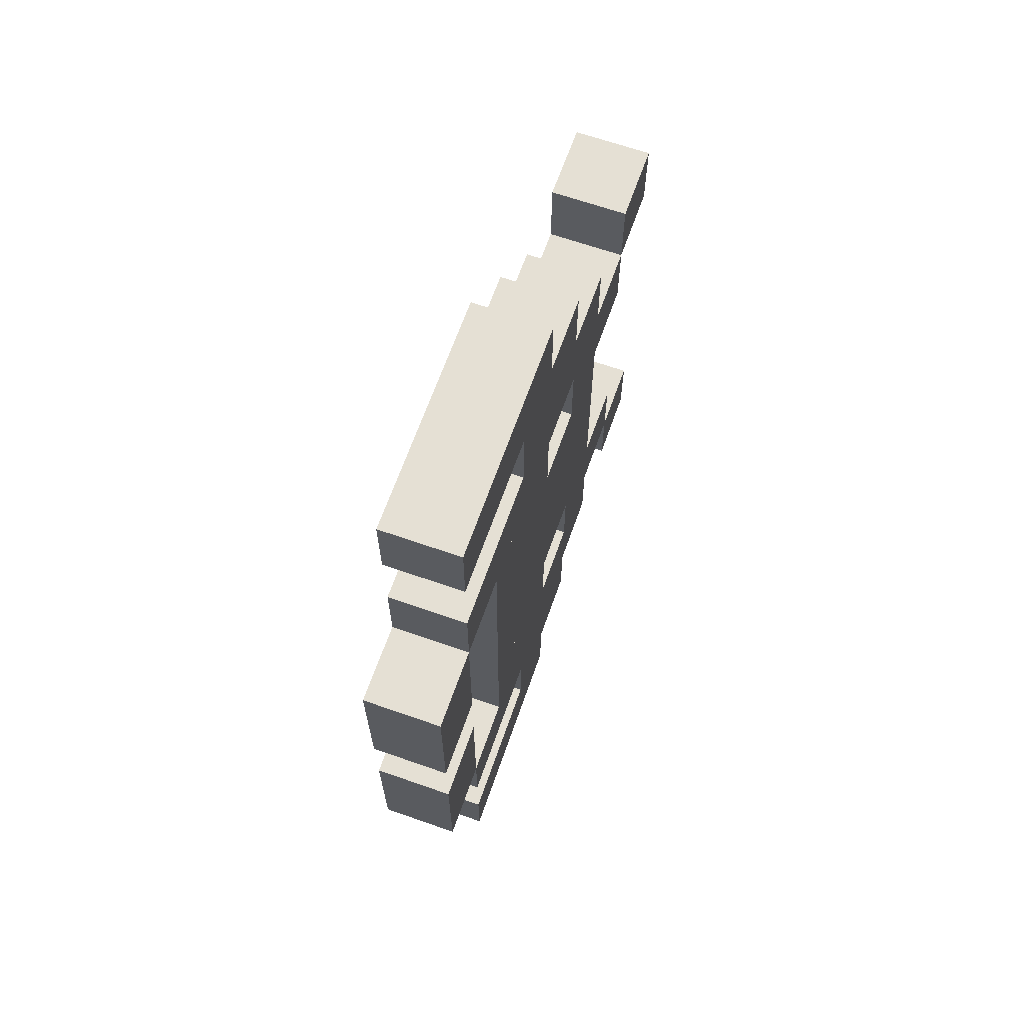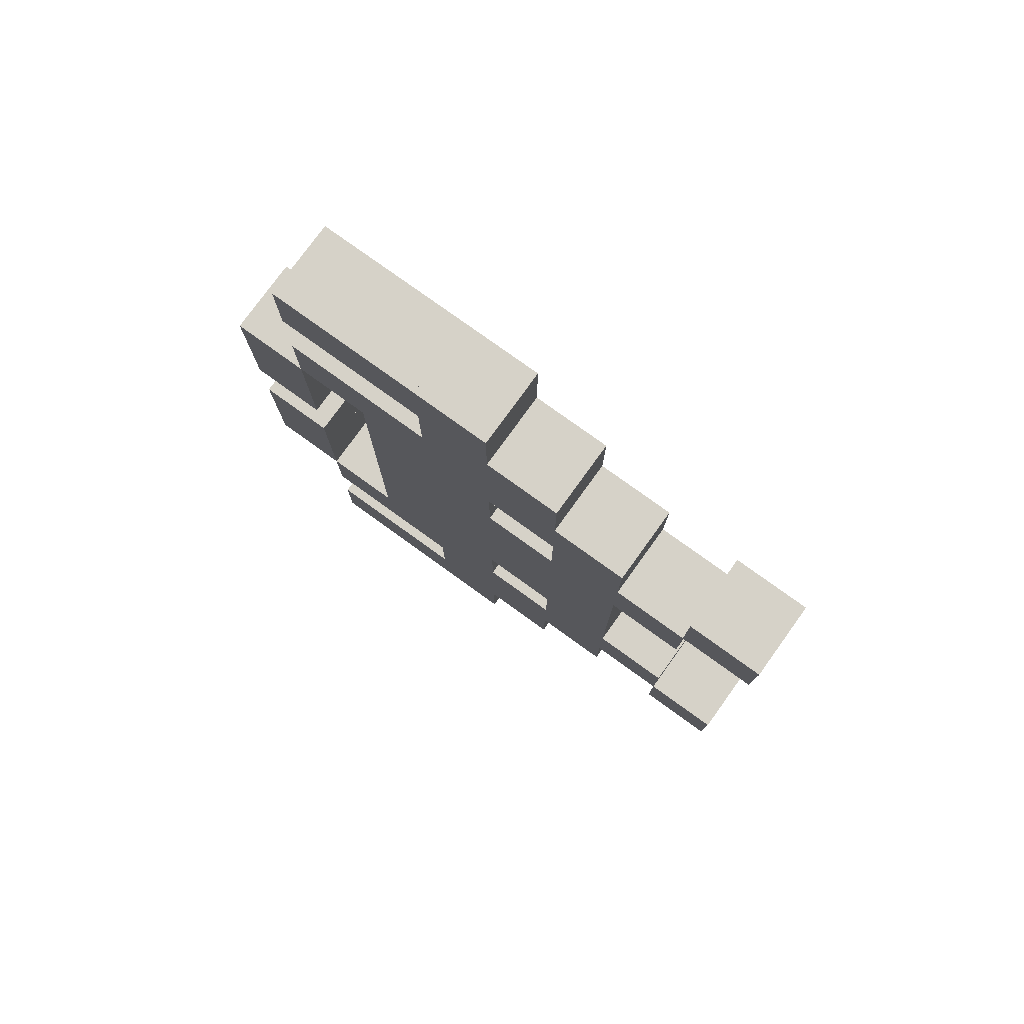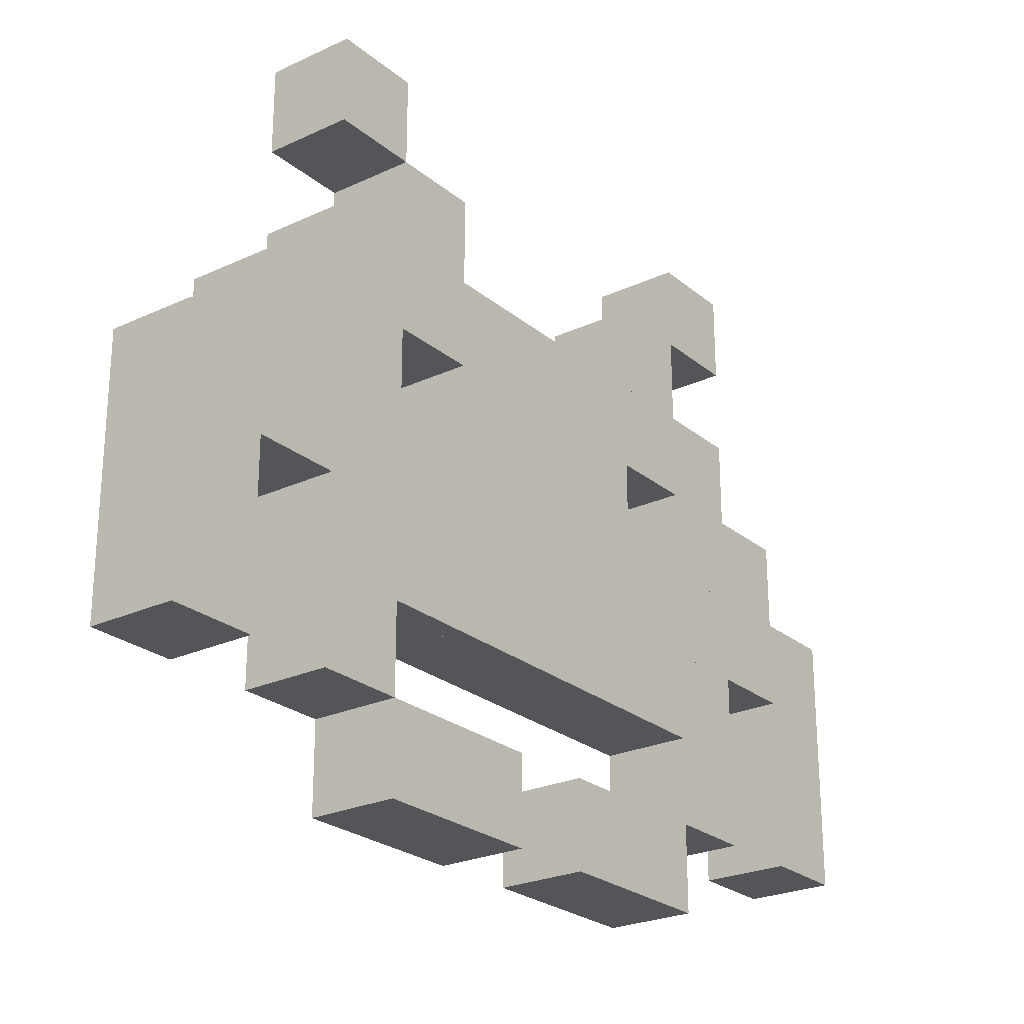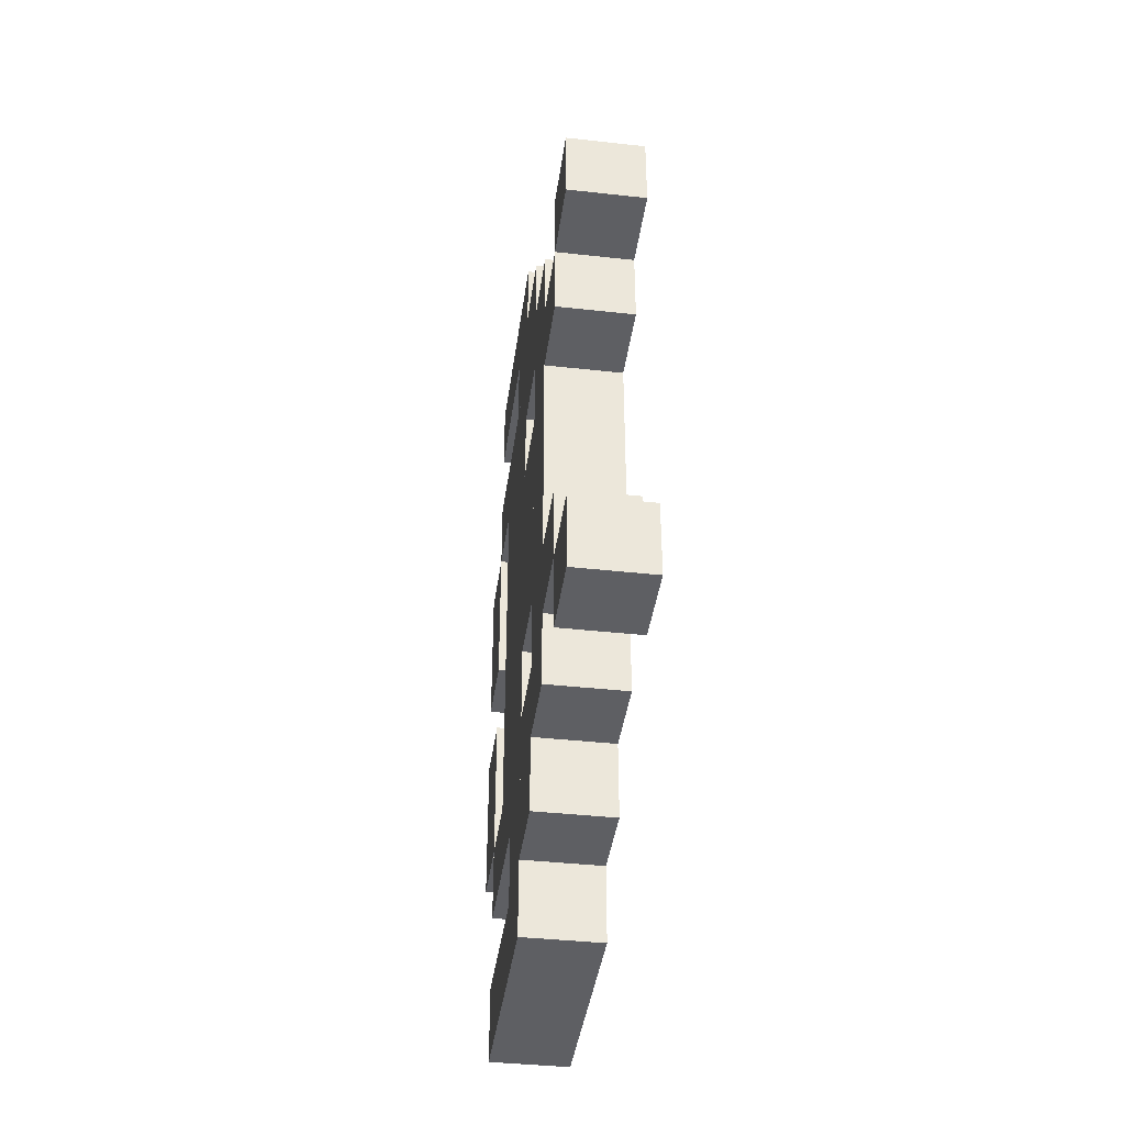
<metadata>
{"format":"obj","ext":"obj","renderer":"f3d","projection":"perspective","resolution":1024,"background":"white","views":[{"elev":65.9,"azim":-160.6,"up":"+Y"},{"elev":77.8,"azim":-54.2,"up":"+Y"},{"elev":-24.8,"azim":-142.8,"up":"+Z"},{"elev":-40.5,"azim":-7.7,"up":"+Y"}]}
</metadata>
<code>
v 0.004958 0.00496 0.01
v 0.004958 0.00496 0
v 0.004958 0.01496 0
v 0.004958 0.01496 0.01
v -0.005042 0.01496 -0
v -0.005042 0.00496 -0
v -0.005042 0.00496 0.01
v -0.005042 0.01496 0.01
v 0.004958 0.04496 0.02
v 0.004958 0.04496 0.01
v 0.004958 0.05496 0.01
v 0.004958 0.05496 0.02
v -0.005042 0.05496 0.01
v -0.005042 0.04496 0.01
v -0.005042 0.04496 0.02
v -0.005042 0.05496 0.02
v 0.004958 0.04496 0.03
v 0.004958 0.04496 0.02
v 0.004958 0.05496 0.02
v 0.004958 0.05496 0.03
v -0.005042 0.05496 0.02
v -0.005042 0.04496 0.02
v -0.005042 0.04496 0.03
v -0.005042 0.05496 0.03
v 0.004958 0.02496 0.08
v 0.004958 0.02496 0.07
v 0.004958 0.03496 0.07
v 0.004958 0.03496 0.08
v -0.005042 0.03496 0.07
v -0.005042 0.02496 0.07
v -0.005042 0.02496 0.08
v -0.005042 0.03496 0.08
v 0.004958 0.01496 0.07
v 0.004958 0.01496 0.06
v 0.004958 0.02496 0.06
v 0.004958 0.02496 0.07
v -0.005042 0.02496 0.06
v -0.005042 0.01496 0.06
v -0.005042 0.01496 0.07
v -0.005042 0.02496 0.07
v 0.004958 0.01496 0.01
v 0.004958 0.01496 0
v 0.004958 0.02496 0
v 0.004958 0.02496 0.01
v -0.005042 0.02496 -0
v -0.005042 0.01496 -0
v -0.005042 0.01496 0.01
v -0.005042 0.02496 0.01
v 0.004958 0.01496 0.04
v 0.004958 0.01496 0.03
v 0.004958 0.02496 0.03
v 0.004958 0.02496 0.04
v -0.005042 0.02496 0.03
v -0.005042 0.01496 0.03
v -0.005042 0.01496 0.04
v -0.005042 0.02496 0.04
v 0.004958 0.02496 0.06
v 0.004958 0.02496 0.05
v 0.004958 0.03496 0.05
v 0.004958 0.03496 0.06
v -0.005042 0.03496 0.05
v -0.005042 0.02496 0.05
v -0.005042 0.02496 0.06
v -0.005042 0.03496 0.06
v 0.004958 0.01496 0.06
v 0.004958 0.01496 0.05
v 0.004958 0.02496 0.05
v 0.004958 0.02496 0.06
v -0.005042 0.02496 0.05
v -0.005042 0.01496 0.05
v -0.005042 0.01496 0.06
v -0.005042 0.02496 0.06
v 0.004958 -0.01504 0.05
v 0.004958 -0.01504 0.04
v 0.004958 -0.00504 0.04
v 0.004958 -0.00504 0.05
v -0.005042 -0.00504 0.04
v -0.005042 -0.01504 0.04
v -0.005042 -0.01504 0.05
v -0.005042 -0.00504 0.05
v 0.004958 0.00496 0.03
v 0.004958 0.00496 0.02
v 0.004958 0.01496 0.02
v 0.004958 0.01496 0.03
v -0.005042 0.01496 0.02
v -0.005042 0.00496 0.02
v -0.005042 0.00496 0.03
v -0.005042 0.01496 0.03
v 0.004958 -0.01504 0.06
v 0.004958 -0.01504 0.05
v 0.004958 -0.00504 0.05
v 0.004958 -0.00504 0.06
v -0.005042 -0.00504 0.05
v -0.005042 -0.01504 0.05
v -0.005042 -0.01504 0.06
v -0.005042 -0.00504 0.06
v 0.004958 -0.01504 0.01
v 0.004958 -0.01504 0
v 0.004958 -0.00504 0
v 0.004958 -0.00504 0.01
v -0.005042 -0.00504 -0
v -0.005042 -0.01504 -0
v -0.005042 -0.01504 0.01
v -0.005042 -0.00504 0.01
v 0.004958 0.02496 0.02
v 0.004958 0.02496 0.01
v 0.004958 0.03496 0.01
v 0.004958 0.03496 0.02
v -0.005042 0.03496 0.01
v -0.005042 0.02496 0.01
v -0.005042 0.02496 0.02
v -0.005042 0.03496 0.02
v 0.004958 -0.03504 0.08
v 0.004958 -0.03504 0.07
v 0.004958 -0.02504 0.07
v 0.004958 -0.02504 0.08
v -0.005042 -0.02504 0.07
v -0.005042 -0.03504 0.07
v -0.005042 -0.03504 0.08
v -0.005042 -0.02504 0.08
v 0.004958 -0.00504 0.06
v 0.004958 -0.00504 0.05
v 0.004958 0.00496 0.05
v 0.004958 0.00496 0.06
v -0.005042 0.00496 0.05
v -0.005042 -0.00504 0.05
v -0.005042 -0.00504 0.06
v -0.005042 0.00496 0.06
v 0.004958 -0.02504 0.06
v 0.004958 -0.02504 0.05
v 0.004958 -0.01504 0.05
v 0.004958 -0.01504 0.06
v -0.005042 -0.01504 0.05
v -0.005042 -0.02504 0.05
v -0.005042 -0.02504 0.06
v -0.005042 -0.01504 0.06
v 0.004958 0.02496 0.05
v 0.004958 0.02496 0.04
v 0.004958 0.03496 0.04
v 0.004958 0.03496 0.05
v -0.005042 0.03496 0.04
v -0.005042 0.02496 0.04
v -0.005042 0.02496 0.05
v -0.005042 0.03496 0.05
v 0.004958 -0.00504 0.05
v 0.004958 -0.00504 0.04
v 0.004958 0.00496 0.04
v 0.004958 0.00496 0.05
v -0.005042 0.00496 0.04
v -0.005042 -0.00504 0.04
v -0.005042 -0.00504 0.05
v -0.005042 0.00496 0.05
v 0.004958 -0.03504 0.02
v 0.004958 -0.03504 0.01
v 0.004958 -0.02504 0.01
v 0.004958 -0.02504 0.02
v -0.005042 -0.02504 0.01
v -0.005042 -0.03504 0.01
v -0.005042 -0.03504 0.02
v -0.005042 -0.02504 0.02
v 0.004958 0.00496 0.06
v 0.004958 0.00496 0.05
v 0.004958 0.01496 0.05
v 0.004958 0.01496 0.06
v -0.005042 0.01496 0.05
v -0.005042 0.00496 0.05
v -0.005042 0.00496 0.06
v -0.005042 0.01496 0.06
v 0.004958 -0.03504 0.04
v 0.004958 -0.03504 0.03
v 0.004958 -0.02504 0.03
v 0.004958 -0.02504 0.04
v -0.005042 -0.02504 0.03
v -0.005042 -0.03504 0.03
v -0.005042 -0.03504 0.04
v -0.005042 -0.02504 0.04
v 0.004958 0.00496 0.04
v 0.004958 0.00496 0.03
v 0.004958 0.01496 0.03
v 0.004958 0.01496 0.04
v -0.005042 0.01496 0.03
v -0.005042 0.00496 0.03
v -0.005042 0.00496 0.04
v -0.005042 0.01496 0.04
v 0.004958 -0.05504 0.03
v 0.004958 -0.05504 0.02
v 0.004958 -0.04504 0.02
v 0.004958 -0.04504 0.03
v -0.005042 -0.04504 0.02
v -0.005042 -0.05504 0.02
v -0.005042 -0.05504 0.03
v -0.005042 -0.04504 0.03
v 0.004958 0.04496 0.04
v 0.004958 0.04496 0.03
v 0.004958 0.05496 0.03
v 0.004958 0.05496 0.04
v -0.005042 0.05496 0.03
v -0.005042 0.04496 0.03
v -0.005042 0.04496 0.04
v -0.005042 0.05496 0.04
v 0.004958 -0.03504 0.03
v 0.004958 -0.03504 0.02
v 0.004958 -0.02504 0.02
v 0.004958 -0.02504 0.03
v -0.005042 -0.02504 0.02
v -0.005042 -0.03504 0.02
v -0.005042 -0.03504 0.03
v -0.005042 -0.02504 0.03
v 0.004958 -0.02504 0.07
v 0.004958 -0.02504 0.06
v 0.004958 -0.01504 0.06
v 0.004958 -0.01504 0.07
v -0.005042 -0.01504 0.06
v -0.005042 -0.02504 0.06
v -0.005042 -0.02504 0.07
v -0.005042 -0.01504 0.07
v 0.004958 -0.01504 0.04
v 0.004958 -0.01504 0.03
v 0.004958 -0.00504 0.03
v 0.004958 -0.00504 0.04
v -0.005042 -0.00504 0.03
v -0.005042 -0.01504 0.03
v -0.005042 -0.01504 0.04
v -0.005042 -0.00504 0.04
v 0.004958 -0.02504 0.04
v 0.004958 -0.02504 0.03
v 0.004958 -0.01504 0.03
v 0.004958 -0.01504 0.04
v -0.005042 -0.01504 0.03
v -0.005042 -0.02504 0.03
v -0.005042 -0.02504 0.04
v -0.005042 -0.01504 0.04
v 0.004958 0.01496 0.03
v 0.004958 0.01496 0.02
v 0.004958 0.02496 0.02
v 0.004958 0.02496 0.03
v -0.005042 0.02496 0.02
v -0.005042 0.01496 0.02
v -0.005042 0.01496 0.03
v -0.005042 0.02496 0.03
v 0.004958 -0.03504 0.05
v 0.004958 -0.03504 0.04
v 0.004958 -0.02504 0.04
v 0.004958 -0.02504 0.05
v -0.005042 -0.02504 0.04
v -0.005042 -0.03504 0.04
v -0.005042 -0.03504 0.05
v -0.005042 -0.02504 0.05
v 0.004958 -0.02504 0.01
v 0.004958 -0.02504 0
v 0.004958 -0.01504 0
v 0.004958 -0.01504 0.01
v -0.005042 -0.01504 -0
v -0.005042 -0.02504 -0
v -0.005042 -0.02504 0.01
v -0.005042 -0.01504 0.01
v 0.004958 0.03496 0.05
v 0.004958 0.03496 0.04
v 0.004958 0.04496 0.04
v 0.004958 0.04496 0.05
v -0.005042 0.04496 0.04
v -0.005042 0.03496 0.04
v -0.005042 0.03496 0.05
v -0.005042 0.04496 0.05
v 0.004958 0.02496 0.03
v 0.004958 0.02496 0.02
v 0.004958 0.03496 0.02
v 0.004958 0.03496 0.03
v -0.005042 0.03496 0.02
v -0.005042 0.02496 0.02
v -0.005042 0.02496 0.03
v -0.005042 0.03496 0.03
v 0.004958 -0.05504 0.02
v 0.004958 -0.05504 0.01
v 0.004958 -0.04504 0.01
v 0.004958 -0.04504 0.02
v -0.005042 -0.04504 0.01
v -0.005042 -0.05504 0.01
v -0.005042 -0.05504 0.02
v -0.005042 -0.04504 0.02
v 0.004958 -0.05504 0.04
v 0.004958 -0.05504 0.03
v 0.004958 -0.04504 0.03
v 0.004958 -0.04504 0.04
v -0.005042 -0.04504 0.03
v -0.005042 -0.05504 0.03
v -0.005042 -0.05504 0.04
v -0.005042 -0.04504 0.04
v 0.004958 0.02496 0.04
v 0.004958 0.02496 0.03
v 0.004958 0.03496 0.03
v 0.004958 0.03496 0.04
v -0.005042 0.03496 0.03
v -0.005042 0.02496 0.03
v -0.005042 0.02496 0.04
v -0.005042 0.03496 0.04
v 0.004958 -0.04504 0.05
v 0.004958 -0.04504 0.04
v 0.004958 -0.03504 0.04
v 0.004958 -0.03504 0.05
v -0.005042 -0.03504 0.04
v -0.005042 -0.04504 0.04
v -0.005042 -0.04504 0.05
v -0.005042 -0.03504 0.05
v 0.004958 -0.01504 0.03
v 0.004958 -0.01504 0.02
v 0.004958 -0.00504 0.02
v 0.004958 -0.00504 0.03
v -0.005042 -0.00504 0.02
v -0.005042 -0.01504 0.02
v -0.005042 -0.01504 0.03
v -0.005042 -0.00504 0.03
v 0.004958 -0.04504 0.04
v 0.004958 -0.04504 0.03
v 0.004958 -0.03504 0.03
v 0.004958 -0.03504 0.04
v -0.005042 -0.03504 0.03
v -0.005042 -0.04504 0.03
v -0.005042 -0.04504 0.04
v -0.005042 -0.03504 0.04
v 0.004958 0.00496 0.05
v 0.004958 0.00496 0.04
v 0.004958 0.01496 0.04
v 0.004958 0.01496 0.05
v -0.005042 0.01496 0.04
v -0.005042 0.00496 0.04
v -0.005042 0.00496 0.05
v -0.005042 0.01496 0.05
v 0.004958 -0.02504 0.03
v 0.004958 -0.02504 0.02
v 0.004958 -0.01504 0.02
v 0.004958 -0.01504 0.03
v -0.005042 -0.01504 0.02
v -0.005042 -0.02504 0.02
v -0.005042 -0.02504 0.03
v -0.005042 -0.01504 0.03
v 0.004958 -0.00504 0.04
v 0.004958 -0.00504 0.03
v 0.004958 0.00496 0.03
v 0.004958 0.00496 0.04
v -0.005042 0.00496 0.03
v -0.005042 -0.00504 0.03
v -0.005042 -0.00504 0.04
v -0.005042 0.00496 0.04
v 0.004958 0.03496 0.04
v 0.004958 0.03496 0.03
v 0.004958 0.04496 0.03
v 0.004958 0.04496 0.04
v -0.005042 0.04496 0.03
v -0.005042 0.03496 0.03
v -0.005042 0.03496 0.04
v -0.005042 0.04496 0.04
v 0.004958 -0.03504 0.06
v 0.004958 -0.03504 0.05
v 0.004958 -0.02504 0.05
v 0.004958 -0.02504 0.06
v -0.005042 -0.02504 0.05
v -0.005042 -0.03504 0.05
v -0.005042 -0.03504 0.06
v -0.005042 -0.02504 0.06
v 0.004958 -0.00504 0.03
v 0.004958 -0.00504 0.02
v 0.004958 0.00496 0.02
v 0.004958 0.00496 0.03
v -0.005042 0.00496 0.02
v -0.005042 -0.00504 0.02
v -0.005042 -0.00504 0.03
v -0.005042 0.00496 0.03
f 1 2 3 4
f 5 6 7 8
f 3 2 6 5
f 4 3 5 8
f 1 4 8 7
f 2 1 7 6
f 9 10 11 12
f 13 14 15 16
f 11 10 14 13
f 12 11 13 16
f 9 12 16 15
f 10 9 15 14
f 17 18 19 20
f 21 22 23 24
f 19 18 22 21
f 20 19 21 24
f 17 20 24 23
f 18 17 23 22
f 25 26 27 28
f 29 30 31 32
f 27 26 30 29
f 28 27 29 32
f 25 28 32 31
f 26 25 31 30
f 33 34 35 36
f 37 38 39 40
f 35 34 38 37
f 36 35 37 40
f 33 36 40 39
f 34 33 39 38
f 41 42 43 44
f 45 46 47 48
f 43 42 46 45
f 44 43 45 48
f 41 44 48 47
f 42 41 47 46
f 49 50 51 52
f 53 54 55 56
f 51 50 54 53
f 52 51 53 56
f 49 52 56 55
f 50 49 55 54
f 57 58 59 60
f 61 62 63 64
f 59 58 62 61
f 60 59 61 64
f 57 60 64 63
f 58 57 63 62
f 65 66 67 68
f 69 70 71 72
f 67 66 70 69
f 68 67 69 72
f 65 68 72 71
f 66 65 71 70
f 73 74 75 76
f 77 78 79 80
f 75 74 78 77
f 76 75 77 80
f 73 76 80 79
f 74 73 79 78
f 81 82 83 84
f 85 86 87 88
f 83 82 86 85
f 84 83 85 88
f 81 84 88 87
f 82 81 87 86
f 89 90 91 92
f 93 94 95 96
f 91 90 94 93
f 92 91 93 96
f 89 92 96 95
f 90 89 95 94
f 97 98 99 100
f 101 102 103 104
f 99 98 102 101
f 100 99 101 104
f 97 100 104 103
f 98 97 103 102
f 105 106 107 108
f 109 110 111 112
f 107 106 110 109
f 108 107 109 112
f 105 108 112 111
f 106 105 111 110
f 113 114 115 116
f 117 118 119 120
f 115 114 118 117
f 116 115 117 120
f 113 116 120 119
f 114 113 119 118
f 121 122 123 124
f 125 126 127 128
f 123 122 126 125
f 124 123 125 128
f 121 124 128 127
f 122 121 127 126
f 129 130 131 132
f 133 134 135 136
f 131 130 134 133
f 132 131 133 136
f 129 132 136 135
f 130 129 135 134
f 137 138 139 140
f 141 142 143 144
f 139 138 142 141
f 140 139 141 144
f 137 140 144 143
f 138 137 143 142
f 145 146 147 148
f 149 150 151 152
f 147 146 150 149
f 148 147 149 152
f 145 148 152 151
f 146 145 151 150
f 153 154 155 156
f 157 158 159 160
f 155 154 158 157
f 156 155 157 160
f 153 156 160 159
f 154 153 159 158
f 161 162 163 164
f 165 166 167 168
f 163 162 166 165
f 164 163 165 168
f 161 164 168 167
f 162 161 167 166
f 169 170 171 172
f 173 174 175 176
f 171 170 174 173
f 172 171 173 176
f 169 172 176 175
f 170 169 175 174
f 177 178 179 180
f 181 182 183 184
f 179 178 182 181
f 180 179 181 184
f 177 180 184 183
f 178 177 183 182
f 185 186 187 188
f 189 190 191 192
f 187 186 190 189
f 188 187 189 192
f 185 188 192 191
f 186 185 191 190
f 193 194 195 196
f 197 198 199 200
f 195 194 198 197
f 196 195 197 200
f 193 196 200 199
f 194 193 199 198
f 201 202 203 204
f 205 206 207 208
f 203 202 206 205
f 204 203 205 208
f 201 204 208 207
f 202 201 207 206
f 209 210 211 212
f 213 214 215 216
f 211 210 214 213
f 212 211 213 216
f 209 212 216 215
f 210 209 215 214
f 217 218 219 220
f 221 222 223 224
f 219 218 222 221
f 220 219 221 224
f 217 220 224 223
f 218 217 223 222
f 225 226 227 228
f 229 230 231 232
f 227 226 230 229
f 228 227 229 232
f 225 228 232 231
f 226 225 231 230
f 233 234 235 236
f 237 238 239 240
f 235 234 238 237
f 236 235 237 240
f 233 236 240 239
f 234 233 239 238
f 241 242 243 244
f 245 246 247 248
f 243 242 246 245
f 244 243 245 248
f 241 244 248 247
f 242 241 247 246
f 249 250 251 252
f 253 254 255 256
f 251 250 254 253
f 252 251 253 256
f 249 252 256 255
f 250 249 255 254
f 257 258 259 260
f 261 262 263 264
f 259 258 262 261
f 260 259 261 264
f 257 260 264 263
f 258 257 263 262
f 265 266 267 268
f 269 270 271 272
f 267 266 270 269
f 268 267 269 272
f 265 268 272 271
f 266 265 271 270
f 273 274 275 276
f 277 278 279 280
f 275 274 278 277
f 276 275 277 280
f 273 276 280 279
f 274 273 279 278
f 281 282 283 284
f 285 286 287 288
f 283 282 286 285
f 284 283 285 288
f 281 284 288 287
f 282 281 287 286
f 289 290 291 292
f 293 294 295 296
f 291 290 294 293
f 292 291 293 296
f 289 292 296 295
f 290 289 295 294
f 297 298 299 300
f 301 302 303 304
f 299 298 302 301
f 300 299 301 304
f 297 300 304 303
f 298 297 303 302
f 305 306 307 308
f 309 310 311 312
f 307 306 310 309
f 308 307 309 312
f 305 308 312 311
f 306 305 311 310
f 313 314 315 316
f 317 318 319 320
f 315 314 318 317
f 316 315 317 320
f 313 316 320 319
f 314 313 319 318
f 321 322 323 324
f 325 326 327 328
f 323 322 326 325
f 324 323 325 328
f 321 324 328 327
f 322 321 327 326
f 329 330 331 332
f 333 334 335 336
f 331 330 334 333
f 332 331 333 336
f 329 332 336 335
f 330 329 335 334
f 337 338 339 340
f 341 342 343 344
f 339 338 342 341
f 340 339 341 344
f 337 340 344 343
f 338 337 343 342
f 345 346 347 348
f 349 350 351 352
f 347 346 350 349
f 348 347 349 352
f 345 348 352 351
f 346 345 351 350
f 353 354 355 356
f 357 358 359 360
f 355 354 358 357
f 356 355 357 360
f 353 356 360 359
f 354 353 359 358
f 361 362 363 364
f 365 366 367 368
f 363 362 366 365
f 364 363 365 368
f 361 364 368 367
f 362 361 367 366

</code>
